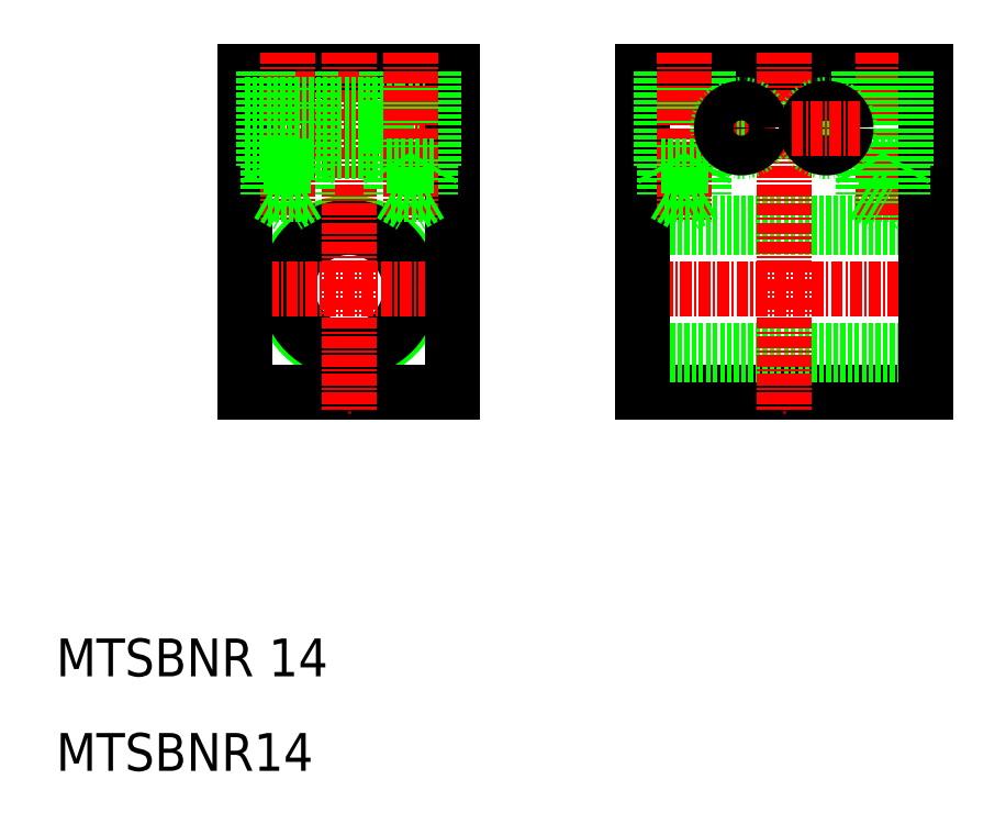
<metadata>
{"format":"dxf","ext":"dxf","renderer":"ezdxf+matplotlib","layout":"modelspace","background":"white","min_lineweight":24,"dpi":150}
</metadata>
<code>
0
SECTION
2
ENTITIES
0
LINE
8
0
10
99.6
20
71
30
0
11
95.4
21
71
31
0
0
LINE
8
0
10
100
20
74
30
0
11
95
21
74
31
0
0
LINE
8
0
10
99.6
20
71
30
0
11
97.5
21
69.79
31
0
0
LINE
8
0
10
72
20
84
30
0
11
102
21
84
31
0
0
LINE
8
0
10
72
20
50
30
0
11
102
21
50
31
0
0
LINE
8
CENTER
10
70
20
61
30
0
11
104.2
21
61
31
0
0
LINE
8
0
10
72
20
68
30
0
11
102
21
68
31
0
0
LINE
8
0
10
72
20
67.5
30
0
11
102
21
67.5
31
0
0
LINE
8
0
10
72
20
54.5
30
0
11
102
21
54.5
31
0
0
LINE
8
0
10
72
20
54
30
0
11
102
21
54
31
0
0
CIRCLE
8
0
10
41
20
61
30
0
40
7
0
CIRCLE
8
0
10
41
20
61
30
0
40
6.5
0
LINE
8
0
10
30
20
84
30
0
11
52
21
84
31
0
0
LINE
8
0
10
30
20
50
30
0
11
52
21
50
31
0
0
LINE
8
CENTER
10
32.34
20
61
30
0
11
49.66
21
61
31
0
0
LINE
8
0
10
30
20
75.9
30
0
11
52
21
75.9
31
0
0
LINE
8
0
10
30
20
80.1
30
0
11
52
21
80.1
31
0
0
LINE
8
CENTER
10
28.44
20
78
30
0
11
53.36
21
78
31
0
0
LINE
8
CENTER
10
41
20
86
30
0
11
41
21
48
31
0
0
LINE
8
0
10
30
20
84
30
0
11
30
21
50
31
0
0
TEXT
8
0
10
10
20
10
30
0
40
4
1
MTSBNR14
0
TEXT
8
0
10
10
20
20
30
0
40
4
1
MTSBNR 14
0
LINE
8
0
10
36.6
20
84
30
0
11
36.6
21
71
31
0
0
LINE
8
0
10
37
20
84
30
0
11
37
21
74
31
0
0
LINE
8
CENTER
10
34.5
20
86
30
0
11
34.5
21
68.3
31
0
0
LINE
8
0
10
45
20
80.5
30
0
11
45
21
75.5
31
0
0
LINE
8
0
10
45
20
75.5
30
0
11
45.61
21
75.85
31
0
0
LINE
8
0
10
32.4
20
84
30
0
11
32.4
21
71
31
0
0
LINE
8
0
10
32
20
84
30
0
11
32
21
74
31
0
0
LINE
8
0
10
37
20
74
30
0
11
32
21
74
31
0
0
LINE
8
0
10
32.4
20
71
30
0
11
34.5
21
69.79
31
0
0
LINE
8
0
10
36.6
20
71
30
0
11
32.4
21
71
31
0
0
LINE
8
0
10
30
20
75.5
30
0
11
45
21
75.5
31
0
0
LINE
8
0
10
32
20
74
30
0
11
32.35
21
73.39
31
0
0
LINE
8
0
10
36.6
20
71
30
0
11
34.5
21
69.79
31
0
0
LINE
8
0
10
37
20
74
30
0
11
36.65
21
73.39
31
0
0
LINE
8
0
10
30
20
80.5
30
0
11
45
21
80.5
31
0
0
LINE
8
0
10
45
20
80.5
30
0
11
45.61
21
80.15
31
0
0
LINE
8
0
10
52
20
84
30
0
11
52
21
50
31
0
0
LINE
8
0
10
72
20
84
30
0
11
72
21
50
31
0
0
LINE
8
CENTER
10
87
20
86
30
0
11
87
21
48
31
0
0
LINE
8
0
10
45.4
20
84
30
0
11
45.4
21
71
31
0
0
LINE
8
0
10
49.6
20
84
30
0
11
49.6
21
71
31
0
0
LINE
8
0
10
45
20
84
30
0
11
45
21
74
31
0
0
LINE
8
0
10
50
20
84
30
0
11
50
21
74
31
0
0
LINE
8
CENTER
10
47.5
20
86
30
0
11
47.5
21
68.3
31
0
0
LINE
8
0
10
45.4
20
71
30
0
11
47.5
21
69.79
31
0
0
LINE
8
0
10
49.6
20
71
30
0
11
47.5
21
69.79
31
0
0
LINE
8
0
10
50
20
74
30
0
11
45
21
74
31
0
0
LINE
8
0
10
49.6
20
71
30
0
11
45.4
21
71
31
0
0
LINE
8
0
10
45
20
74
30
0
11
45.35
21
73.39
31
0
0
LINE
8
0
10
50
20
74
30
0
11
49.65
21
73.39
31
0
0
LINE
8
CENTER
10
91.5
20
81.68
30
0
11
91.5
21
74.32
31
0
0
LINE
8
CENTER
10
97.5
20
86
30
0
11
97.5
21
68.3
31
0
0
LINE
8
0
10
95
20
84
30
0
11
95
21
74
31
0
0
LINE
8
0
10
95.4
20
84
30
0
11
95.4
21
71
31
0
0
LINE
8
CENTER
10
82.5
20
81.68
30
0
11
82.5
21
74.32
31
0
0
LINE
8
0
10
79
20
84
30
0
11
79
21
74
31
0
0
LINE
8
0
10
74
20
84
30
0
11
74
21
74
31
0
0
LINE
8
0
10
78.6
20
84
30
0
11
78.6
21
71
31
0
0
LINE
8
0
10
74.4
20
84
30
0
11
74.4
21
71
31
0
0
LINE
8
CENTER
10
76.5
20
86
30
0
11
76.5
21
68.3
31
0
0
CIRCLE
8
0
10
82.5
20
78
30
0
40
2.5
0
CIRCLE
8
0
10
91.5
20
78
30
0
40
2.5
0
LINE
8
0
10
78.6
20
71
30
0
11
76.5
21
69.79
31
0
0
LINE
8
0
10
74.4
20
71
30
0
11
76.5
21
69.79
31
0
0
LINE
8
0
10
78.6
20
71
30
0
11
74.4
21
71
31
0
0
LINE
8
0
10
79
20
74
30
0
11
74
21
74
31
0
0
LINE
8
0
10
74
20
74
30
0
11
74.35
21
73.39
31
0
0
LINE
8
0
10
79
20
74
30
0
11
78.65
21
73.39
31
0
0
LINE
8
0
10
95.4
20
71
30
0
11
97.5
21
69.79
31
0
0
LINE
8
0
10
95
20
74
30
0
11
95.35
21
73.39
31
0
0
LINE
8
CENTER
10
78.82
20
78
30
0
11
86.18
21
78
31
0
0
CIRCLE
8
0
10
91.5
20
78
30
0
40
2.1
0
LINE
8
CENTER
10
87.82
20
78
30
0
11
95.18
21
78
31
0
0
CIRCLE
8
0
10
82.5
20
78
30
0
40
2.1
0
LINE
8
0
10
102
20
84
30
0
11
102
21
50
31
0
0
LINE
8
0
10
102
20
84
30
0
11
102
21
54
31
0
0
LINE
8
0
10
100
20
84
30
0
11
100
21
74
31
0
0
LINE
8
0
10
99.6
20
84
30
0
11
99.6
21
71
31
0
0
LINE
8
0
10
100
20
74
30
0
11
99.65
21
73.39
31
0
0
ENDSEC
0
EOF

</code>
